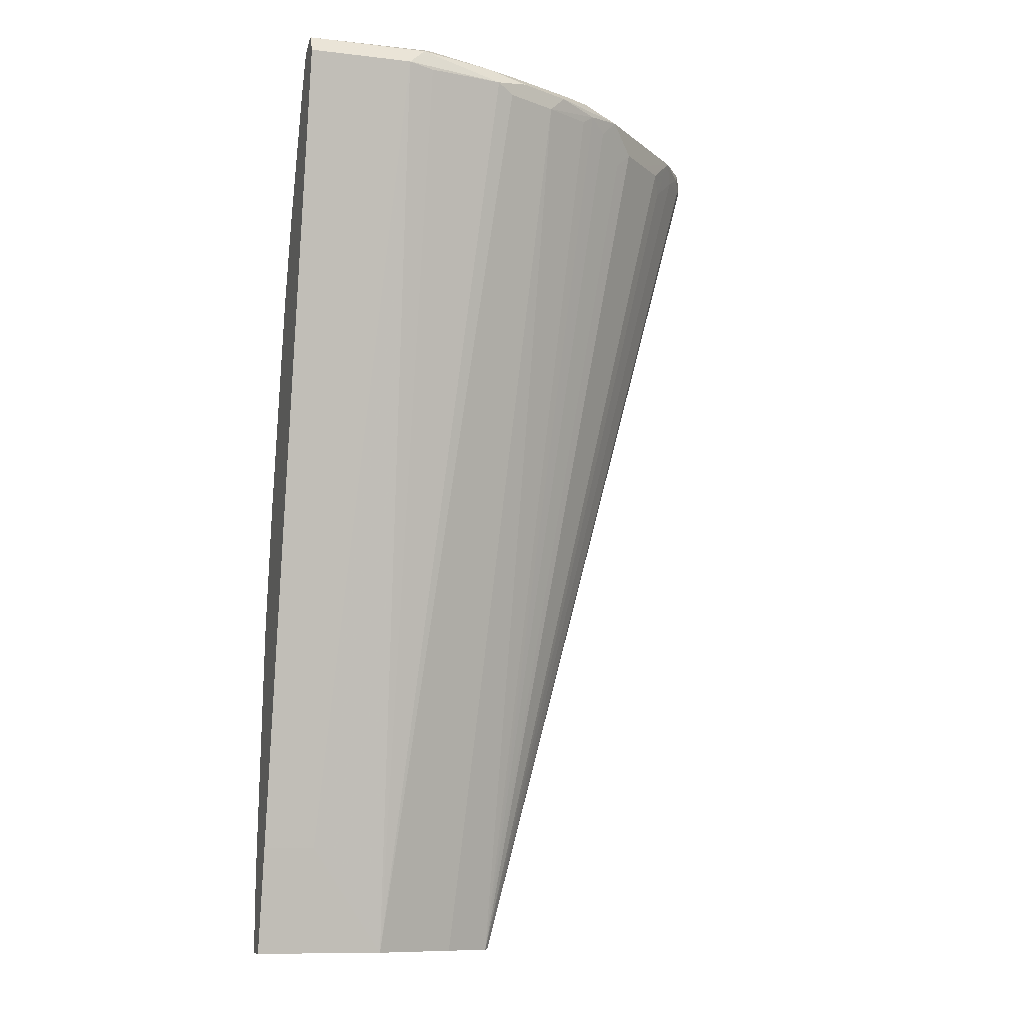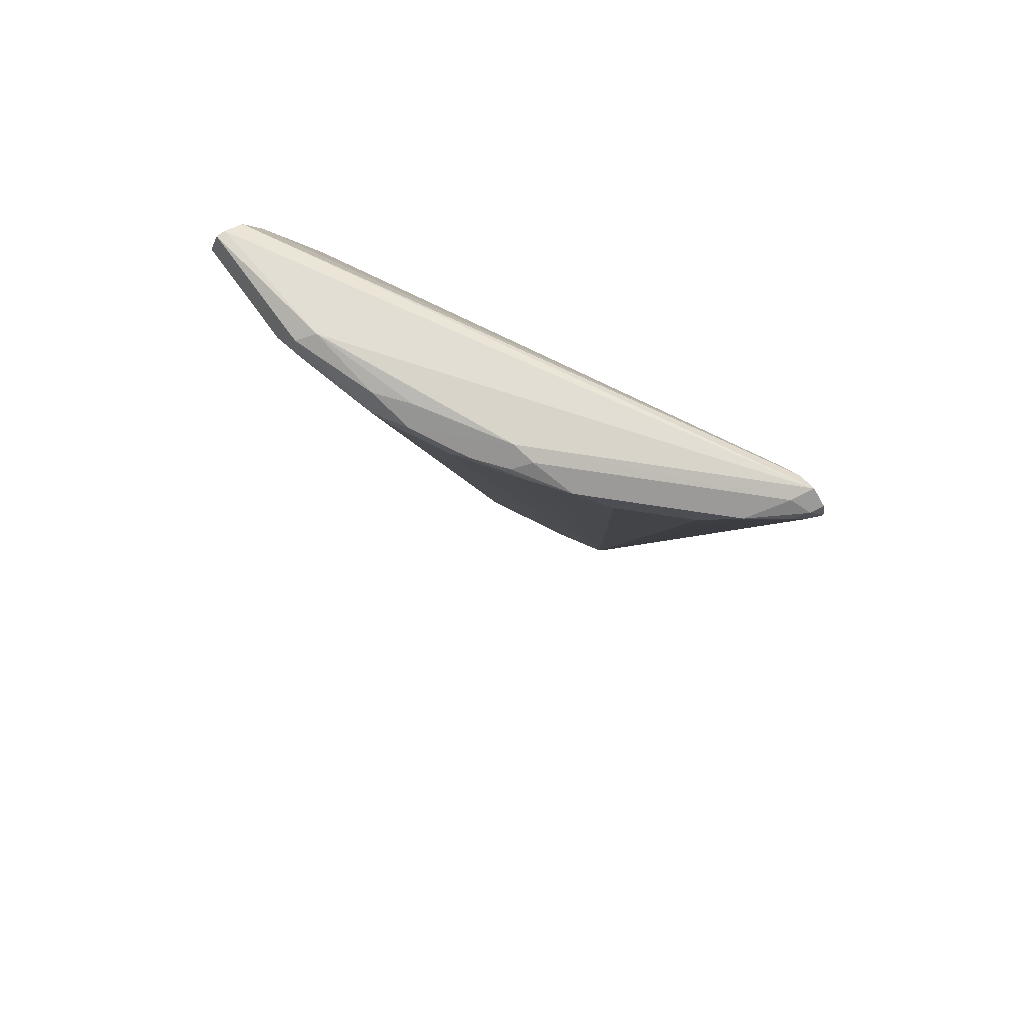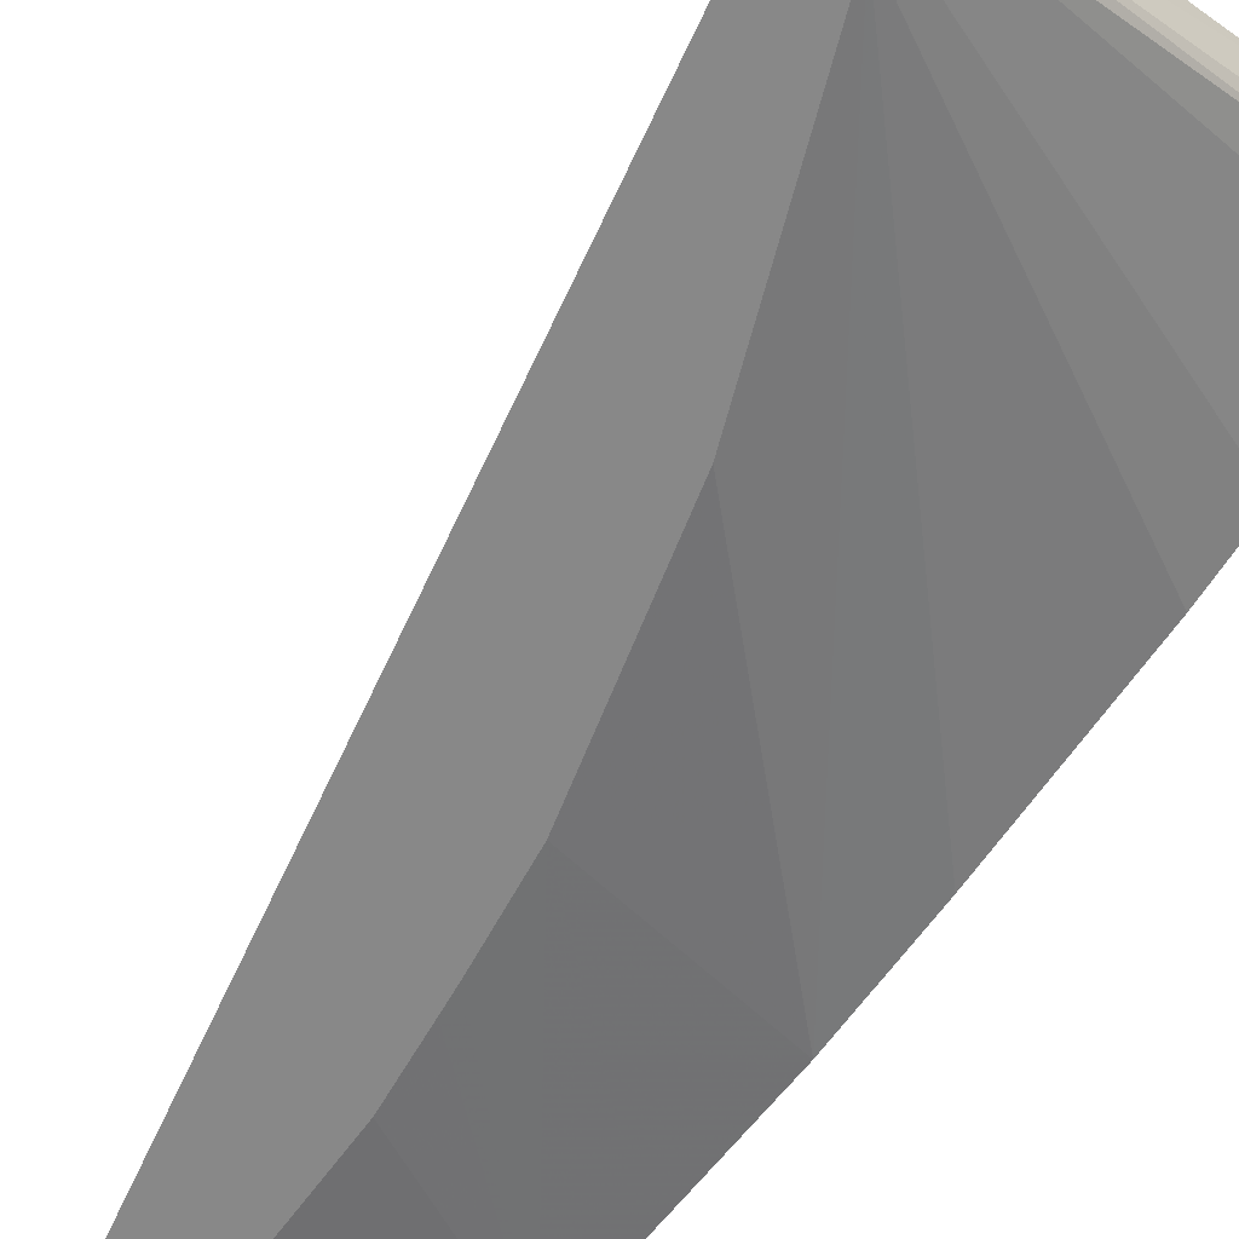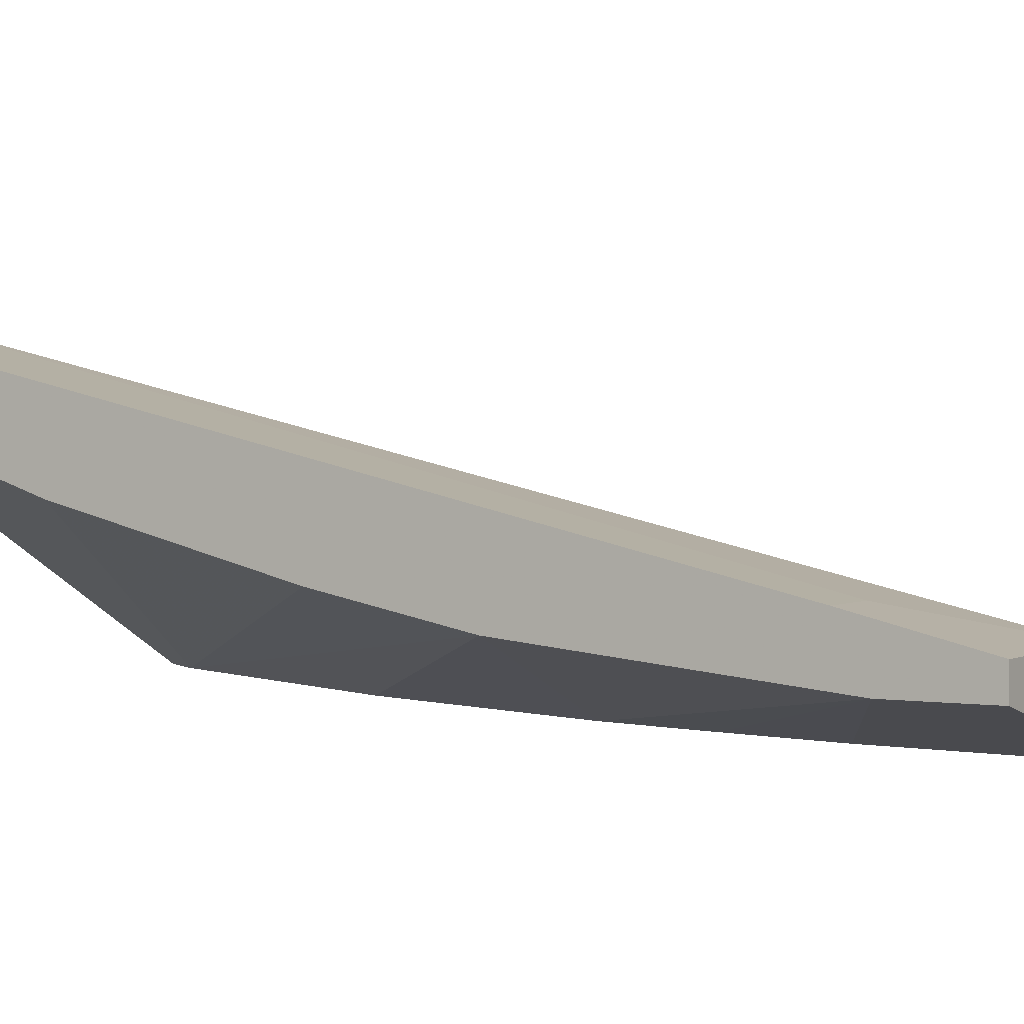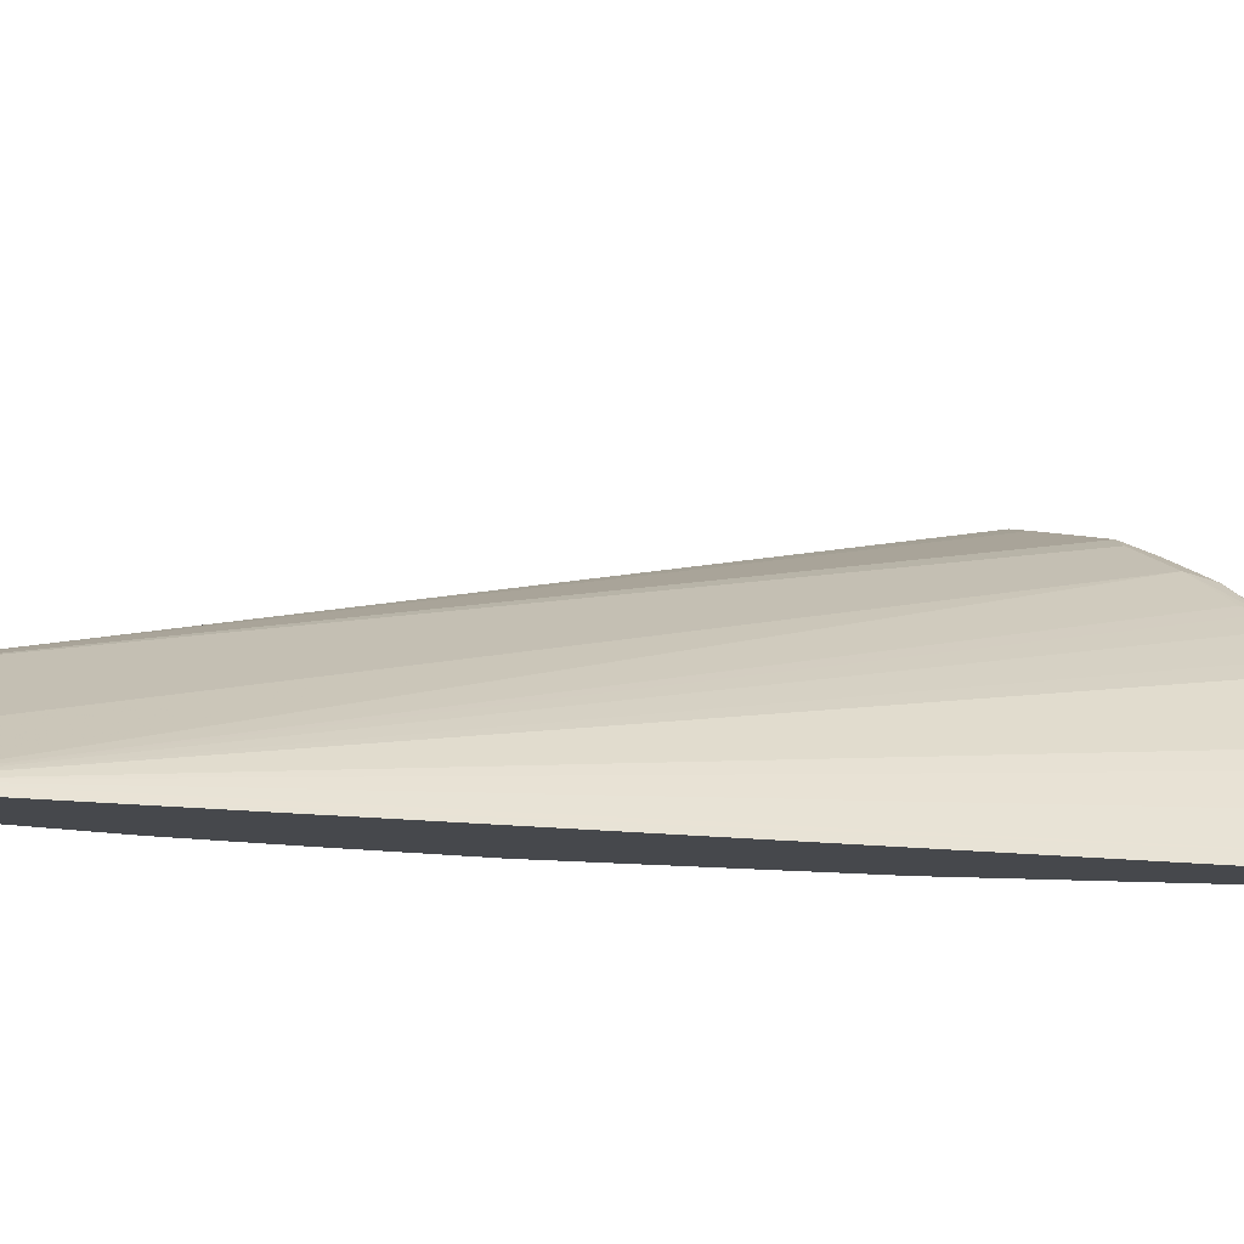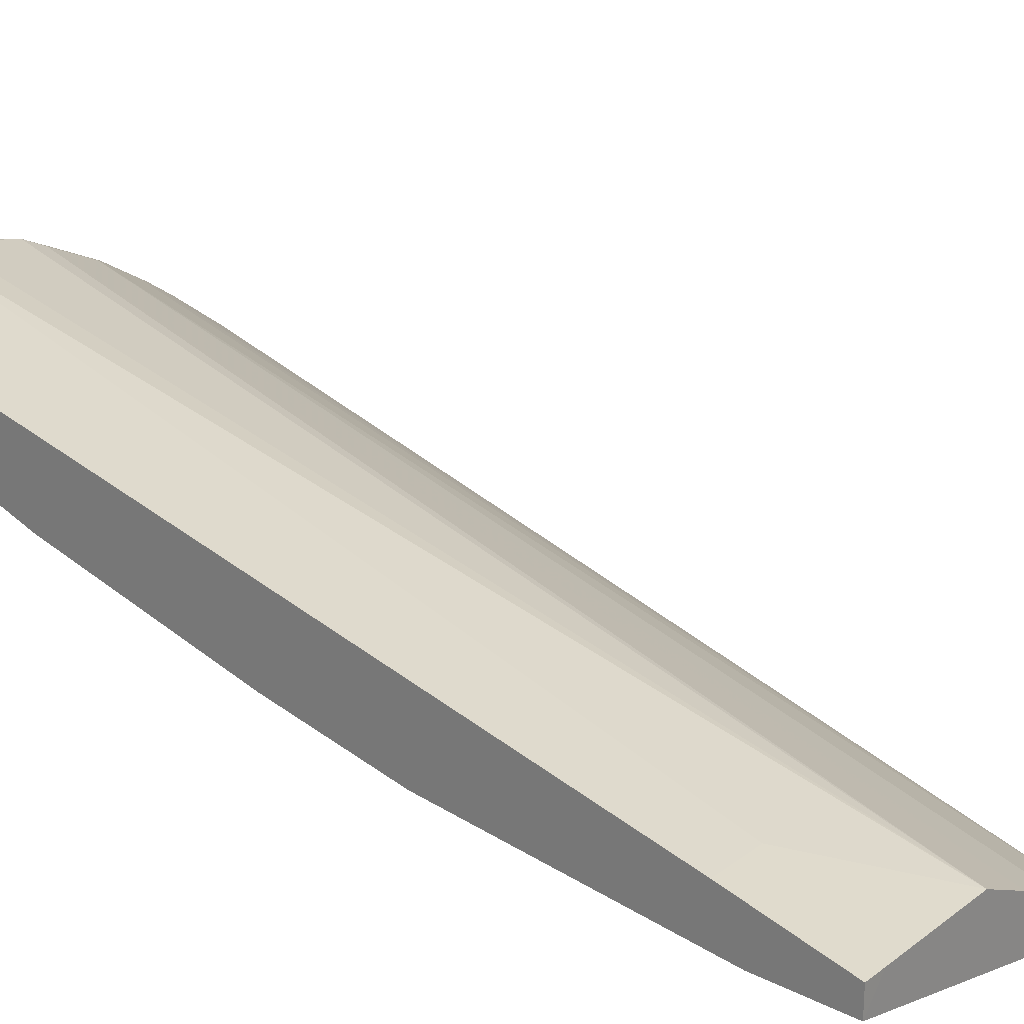
<metadata>
{"format":"obj","ext":"obj","renderer":"f3d","projection":"perspective","resolution":1024,"background":"white","views":[{"elev":-10.8,"azim":-16.4,"up":"+Y"},{"elev":74.9,"azim":53.6,"up":"+Y"},{"elev":-62.8,"azim":140.3,"up":"+Z"},{"elev":2.0,"azim":-59.5,"up":"+Z"},{"elev":-11.3,"azim":53.5,"up":"+Z"},{"elev":24.4,"azim":-50.4,"up":"+Z"}]}
</metadata>
<code>
v 0.0001073 0.1875 0.2671
v 0.1428 0.1875 0.2294
v 0.01584 0.1875 0.2862
v 0.0001073 0.1876 0.2862
v 0.0001073 0.248 0.2671
v 0.1978 0.1875 0.2294
v 0.1428 0.2104 0.2294
v 0.0954 0.1875 0.2862
v 0.0001073 0.2671 0.3052
v 0.1657 0.4024 0.2294
v 0.1619 0.3821 0.2294
v 0.1516 0.3248 0.2294
v 0.0001073 0.4388 0.2862
v 0.181 0.4775 0.2294
v 0.1952 0.1875 0.2334
v 0.3765 0.8559 0.2294
v 0.372 0.8536 0.2385
v 0.03817 0.2671 0.3052
v 0.1112 0.1875 0.2782
v 0.1653 0.8521 0.4133
v 0.1526 0.8584 0.4197
v 0.0954 0.8561 0.434
v 0.07631 0.8584 0.4387
v 0.0001073 0.8584 0.4387
v 0.2191 0.5918 0.2294
v 0.0001073 0.5341 0.3052
v 0.3291 0.8423 0.2294
v 0.2382 0.6491 0.2294
v 0.159 0.1875 0.2544
v 0.3561 0.8521 0.2607
v 0.337 0.833 0.2798
v 0.3306 0.8457 0.2925
v 0.3116 0.8457 0.3116
v 0.2925 0.8457 0.3307
v 0.2798 0.833 0.337
v 0.2607 0.8521 0.3561
v 0.248 0.8608 0.3672
v 0.2384 0.8536 0.372
v 0.2035 0.8521 0.3942
v 0.3765 0.8567 0.2294
v 0.3672 0.8608 0.248
v 0.1303 0.1875 0.2687
v 0.1781 0.8648 0.407
v 0.1049 0.8679 0.4292
v 0.08906 0.8711 0.4324
v 0.0001073 0.8711 0.4324
v 0.0001073 0.6867 0.3434
v 0.3383 0.8564 0.2294
v 0.3497 0.8648 0.2735
v 0.3116 0.8648 0.3116
v 0.2925 0.8648 0.3307
v 0.2734 0.8648 0.3497
v 0.2162 0.8648 0.3879
v 0.3738 0.8698 0.2294
v 0.372 0.8679 0.2385
v 0.2289 0.8775 0.3624
v 0.1463 0.8711 0.4133
v 0.0954 0.8775 0.4197
v 0.0001073 0.8711 0.426
v 0.0001073 0.7439 0.3624
v 0.0001073 0.8394 0.4006
v 0.3495 0.8711 0.2294
v 0.3593 0.8743 0.2448
v 0.302 0.8743 0.3021
v 0.2448 0.8743 0.3593
v 0.2384 0.8679 0.372
v 0.363 0.877 0.2294
v 0.3623 0.8774 0.2294
v 0.1685 0.8743 0.3974
v 0.0001073 0.8648 0.4133
f 1 2 6
f 40 55 41
f 40 54 55
f 39 53 43
f 37 39 38
f 37 53 39
f 36 52 37
f 34 36 35
f 34 52 36
f 34 51 52
f 33 51 34
f 33 50 51
f 33 49 50
f 32 49 33
f 31 49 32
f 41 55 49
f 30 49 31
f 29 39 42
f 27 47 48
f 26 47 27
f 23 46 24
f 23 45 46
f 23 44 45
f 21 23 22
f 21 44 23
f 21 43 44
f 20 42 39
f 20 43 21
f 20 39 43
f 19 42 20
f 17 41 30
f 30 41 49
f 43 53 56
f 43 56 57
f 43 57 45
f 63 67 68
f 62 70 68
f 61 70 62
f 59 68 70
f 58 68 59
f 57 69 58
f 56 66 65
f 56 69 57
f 56 58 69
f 56 68 58
f 56 63 68
f 56 64 63
f 56 65 64
f 55 67 63
f 54 67 55
f 53 66 56
f 52 66 53
f 43 45 44
f 45 57 58
f 45 58 46
f 46 58 59
f 47 60 48
f 48 61 62
f 16 41 17
f 48 60 61
f 49 63 50
f 50 63 64
f 50 64 65
f 50 65 51
f 51 65 52
f 52 65 66
f 49 55 63
f 16 40 41
f 37 52 53
f 15 38 39
f 2 68 67
f 2 62 68
f 2 48 62
f 2 27 48
f 2 28 27
f 2 25 28
f 2 14 25
f 2 10 14
f 2 11 10
f 2 12 11
f 2 7 12
f 1 7 2
f 1 5 7
f 1 13 5
f 1 26 13
f 1 47 26
f 1 60 47
f 1 6 15
f 1 15 29
f 1 29 42
f 1 42 19
f 1 19 8
f 1 8 3
f 2 67 54
f 15 39 29
f 1 9 24
f 1 24 46
f 1 46 59
f 1 59 70
f 1 70 61
f 1 61 60
f 1 4 9
f 2 54 40
f 1 3 4
f 2 16 6
f 2 40 16
f 15 37 38
f 15 36 37
f 15 35 36
f 15 33 34
f 15 32 33
f 15 31 32
f 15 30 31
f 15 17 30
f 13 28 25
f 13 27 28
f 13 26 27
f 13 25 14
f 9 23 24
f 9 18 23
f 15 34 35
f 8 22 23
f 8 23 18
f 3 18 9
f 5 10 11
f 5 11 12
f 5 12 7
f 5 13 14
f 3 9 4
f 6 16 17
f 8 21 22
f 5 14 10
f 8 20 21
f 3 8 18
f 6 17 15
f 8 19 20

</code>
